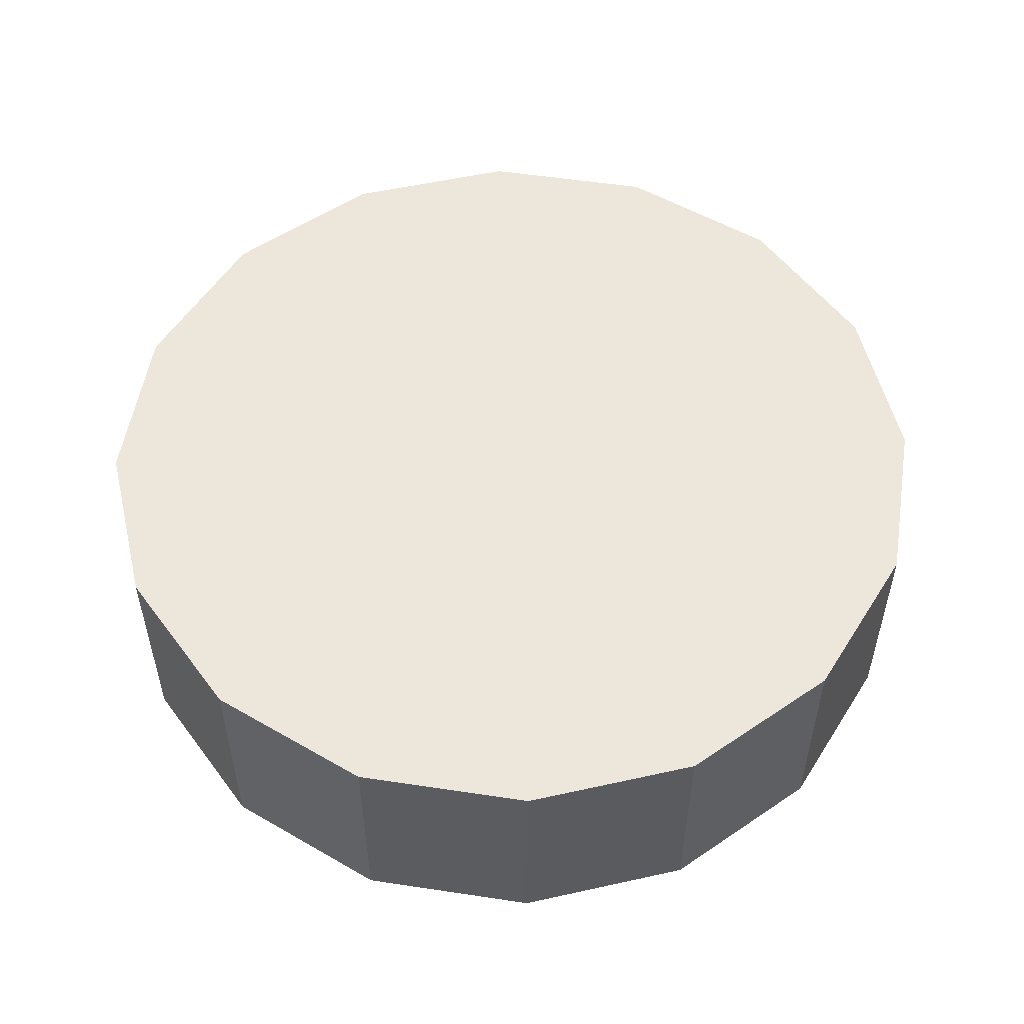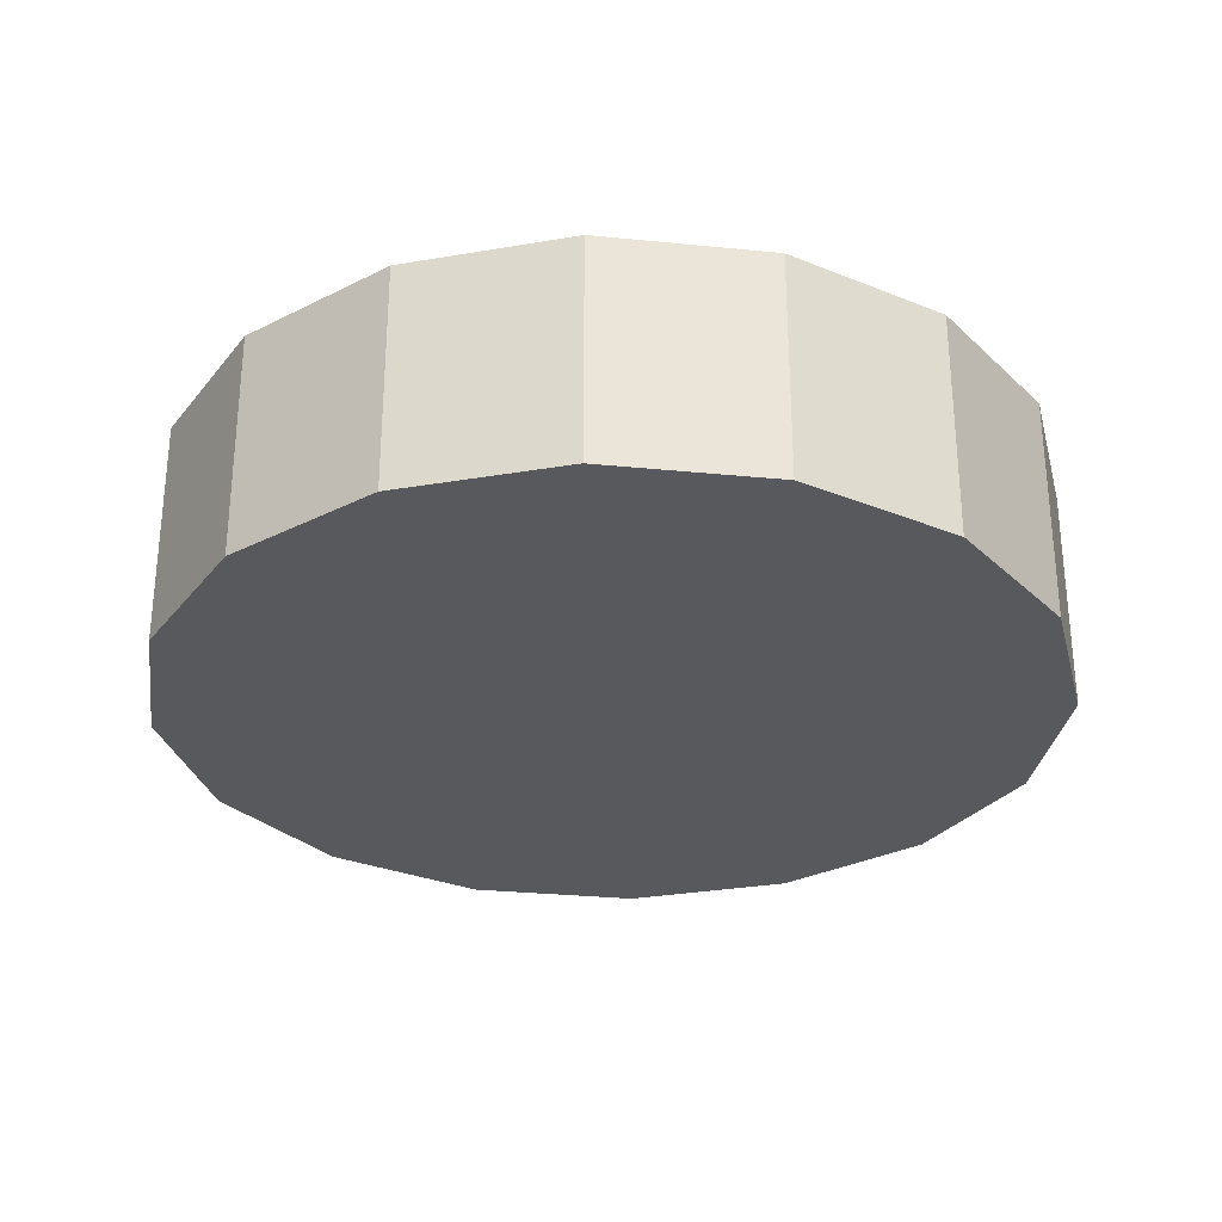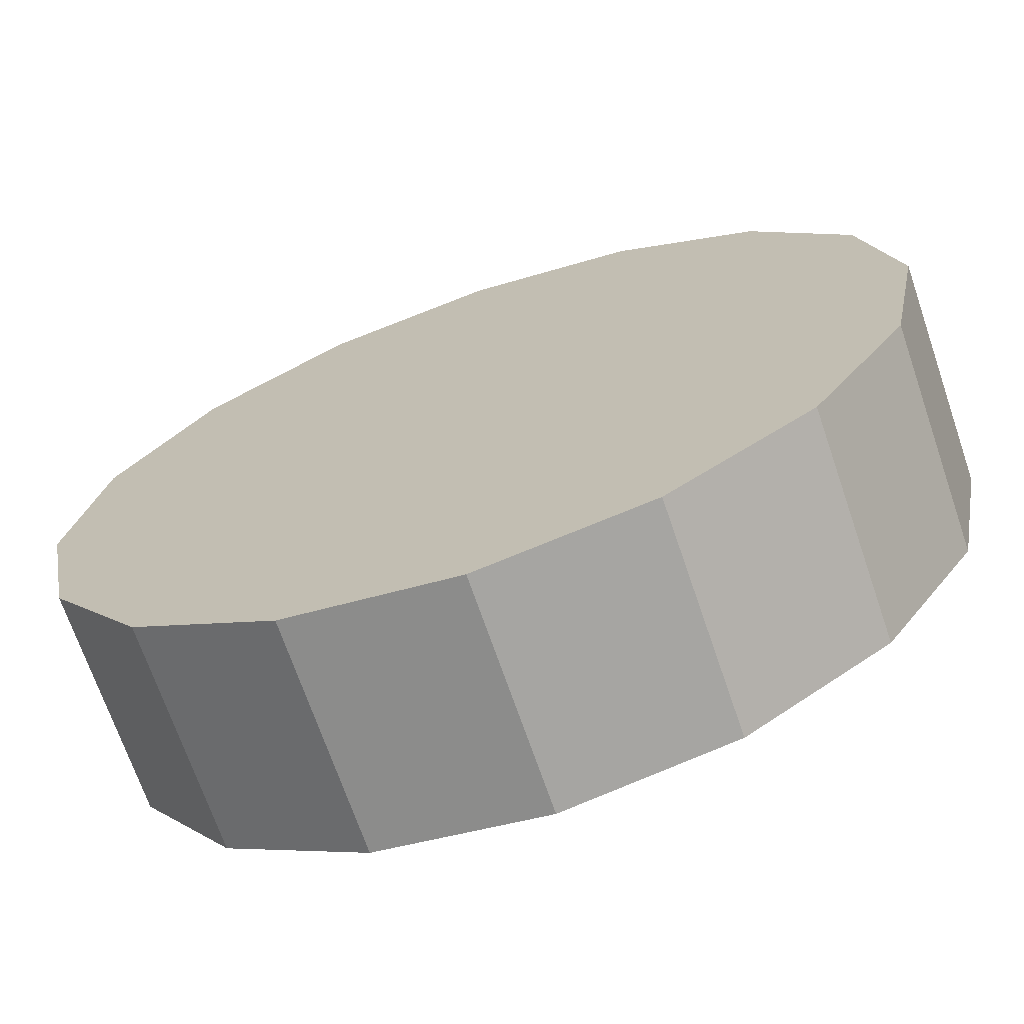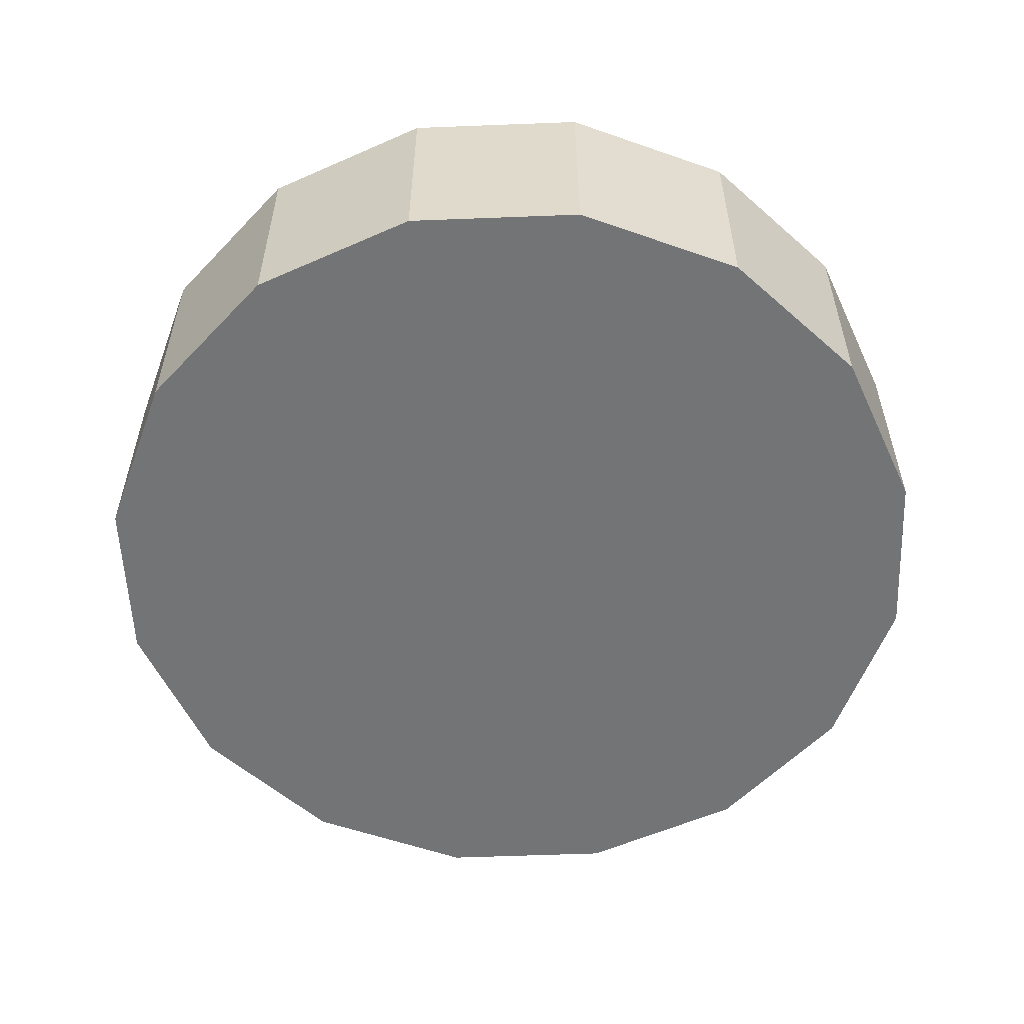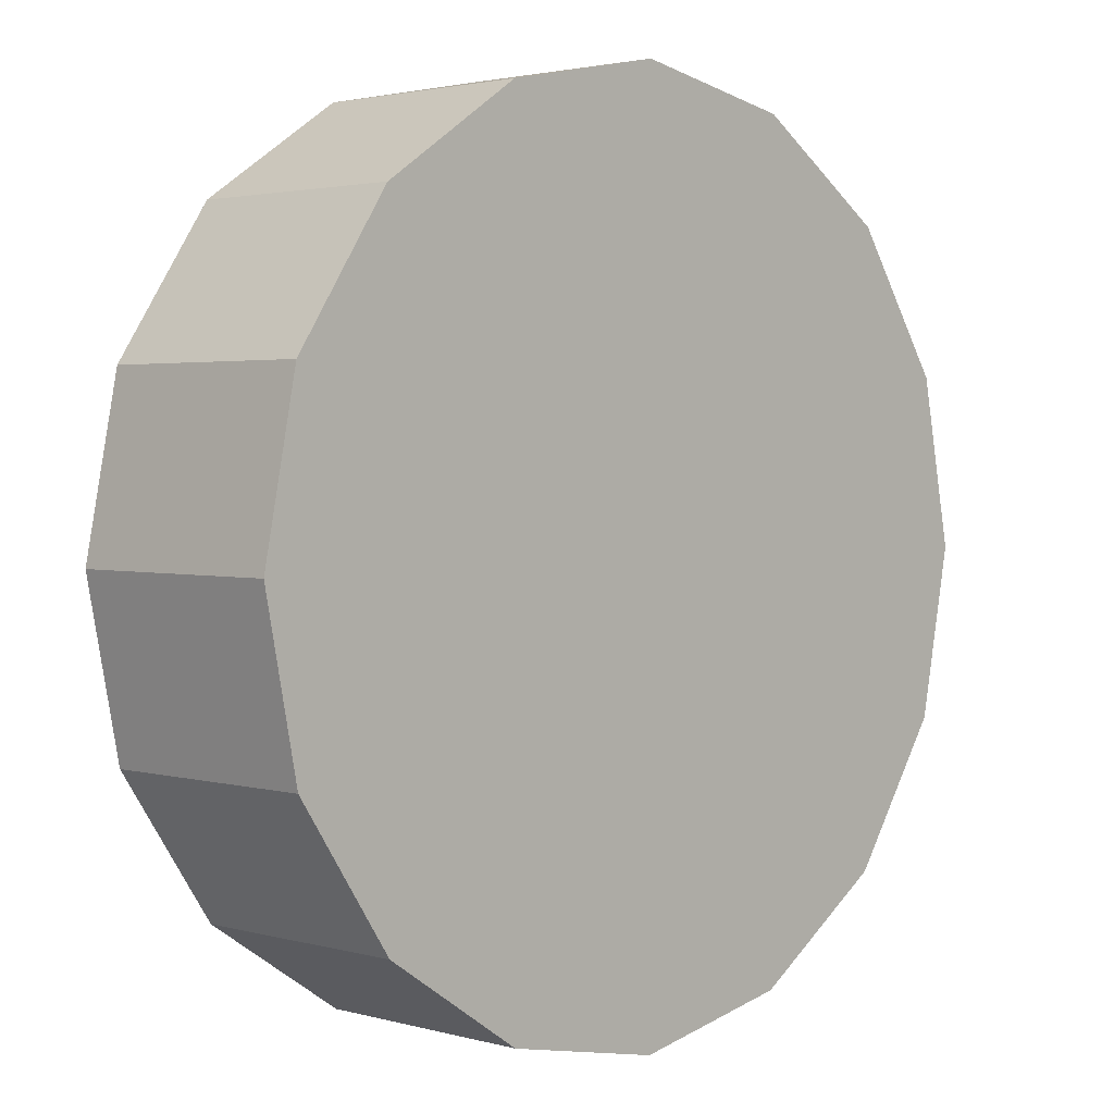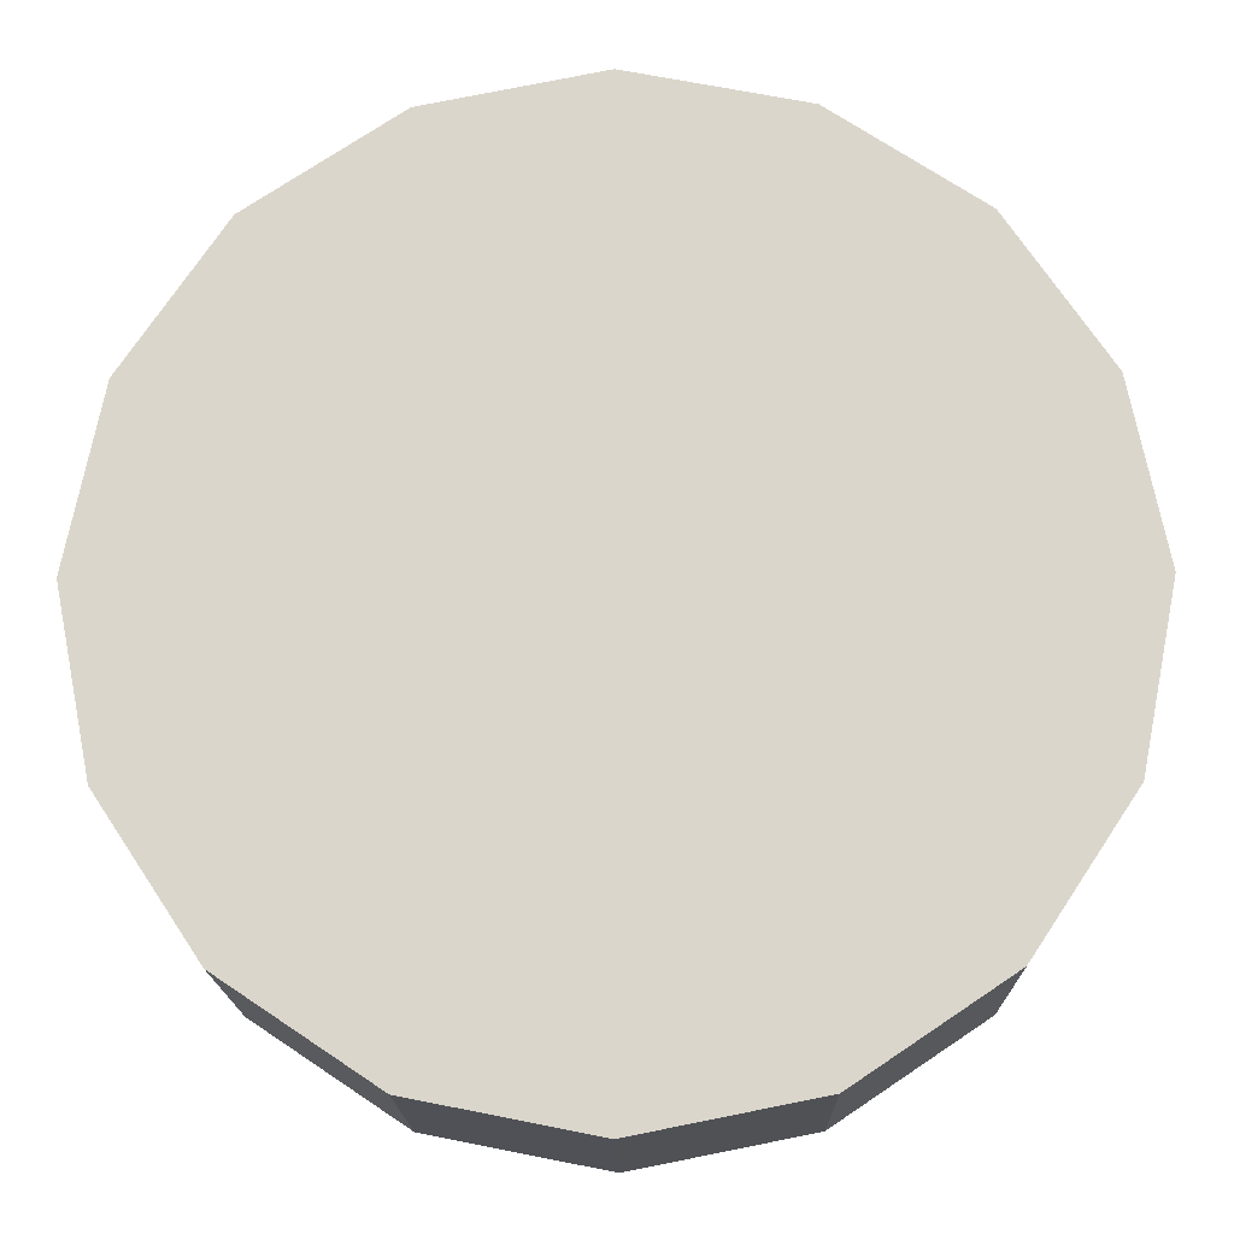
<metadata>
{"format":"obj","ext":"obj","renderer":"f3d","projection":"perspective","resolution":1024,"background":"white","views":[{"elev":53.7,"azim":42.9,"up":"+Y"},{"elev":-29.6,"azim":-87.1,"up":"+Y"},{"elev":-69.8,"azim":18.9,"up":"+Z"},{"elev":-56.1,"azim":36.1,"up":"+Y"},{"elev":2.4,"azim":-45.9,"up":"+Z"},{"elev":-16.8,"azim":1.0,"up":"+Z"}]}
</metadata>
<code>
o Cylinder
v 0 11.61 -16.4
v 0 20.14 -16.4
v 6.276 11.61 -15.15
v 6.276 20.14 -15.15
v 11.6 11.61 -11.6
v 11.6 20.14 -11.6
v 15.15 11.61 -6.276
v 15.15 20.14 -6.276
v 16.4 11.61 1e-06
v 16.4 20.14 1e-06
v 15.15 11.61 6.276
v 15.15 20.14 6.276
v 11.6 11.61 11.6
v 11.6 20.14 11.6
v 6.276 11.61 15.15
v 6.276 20.14 15.15
v -1e-06 11.61 16.4
v -1e-06 20.14 16.4
v -6.276 11.61 15.15
v -6.276 20.14 15.15
v -11.6 11.61 11.6
v -11.6 20.14 11.6
v -15.15 11.61 6.276
v -15.15 20.14 6.276
v -16.4 11.61 -0
v -16.4 20.14 -0
v -15.15 11.61 -6.276
v -15.15 20.14 -6.276
v -11.6 11.61 -11.6
v -11.6 20.14 -11.6
v -6.276 11.61 -15.15
v -6.276 20.14 -15.15
f 2 3 1
f 4 5 3
f 6 7 5
f 8 9 7
f 10 11 9
f 12 13 11
f 14 15 13
f 16 17 15
f 18 19 17
f 20 21 19
f 22 23 21
f 24 25 23
f 26 27 25
f 28 29 27
f 22 14 6
f 30 31 29
f 32 1 31
f 23 27 31
f 2 4 3
f 4 6 5
f 6 8 7
f 8 10 9
f 10 12 11
f 12 14 13
f 14 16 15
f 16 18 17
f 18 20 19
f 20 22 21
f 22 24 23
f 24 26 25
f 26 28 27
f 28 30 29
f 6 4 30
f 4 2 30
f 2 32 30
f 30 28 26
f 26 24 22
f 22 20 14
f 20 18 14
f 18 16 14
f 14 12 10
f 10 8 14
f 8 6 14
f 30 26 22
f 6 30 22
f 30 32 31
f 32 2 1
f 31 1 3
f 3 5 7
f 7 9 11
f 11 13 15
f 15 17 19
f 19 21 23
f 23 25 27
f 27 29 31
f 31 3 15
f 3 7 15
f 7 11 15
f 15 19 31
f 19 23 31

</code>
